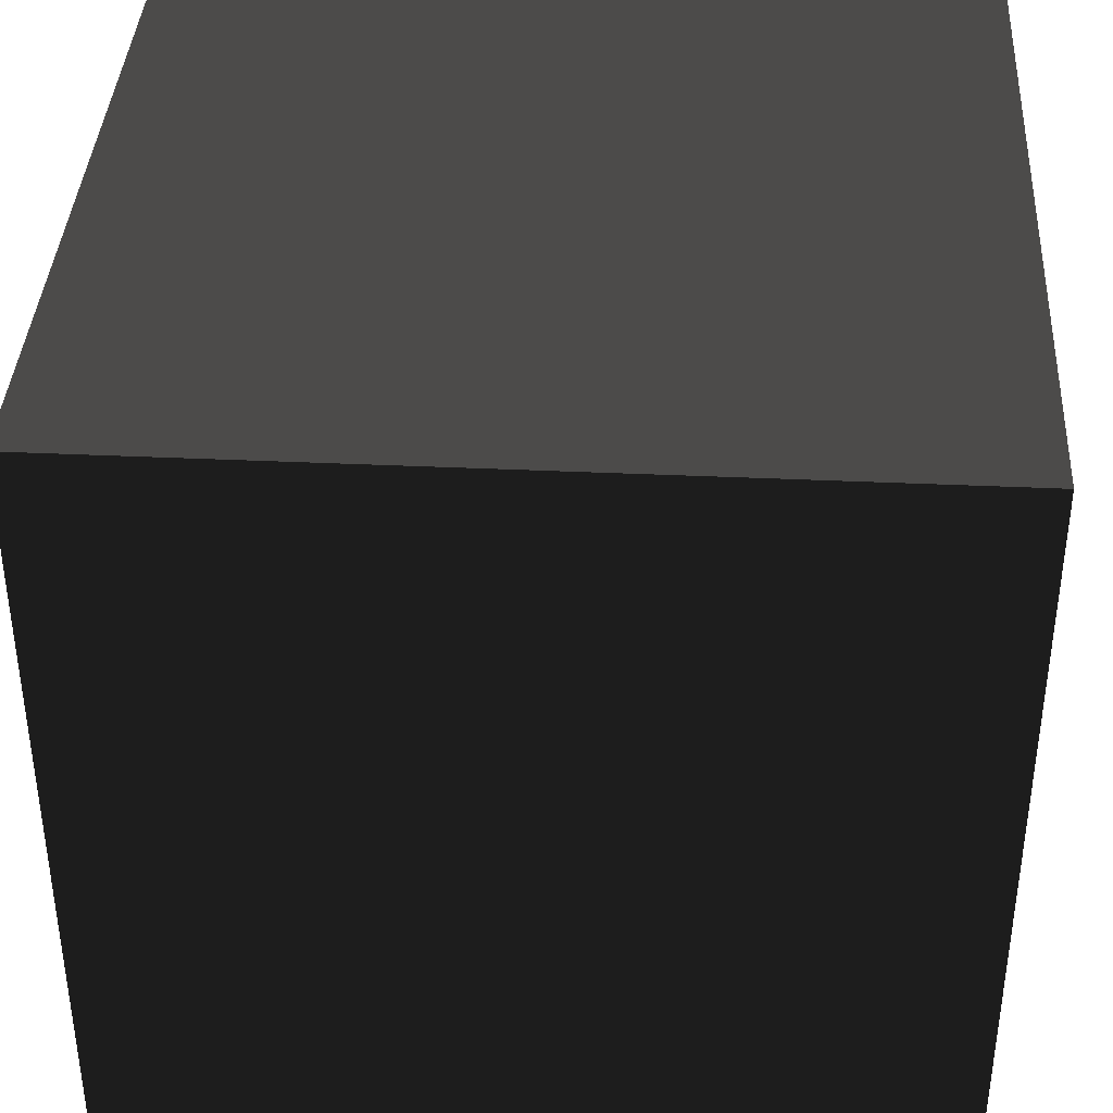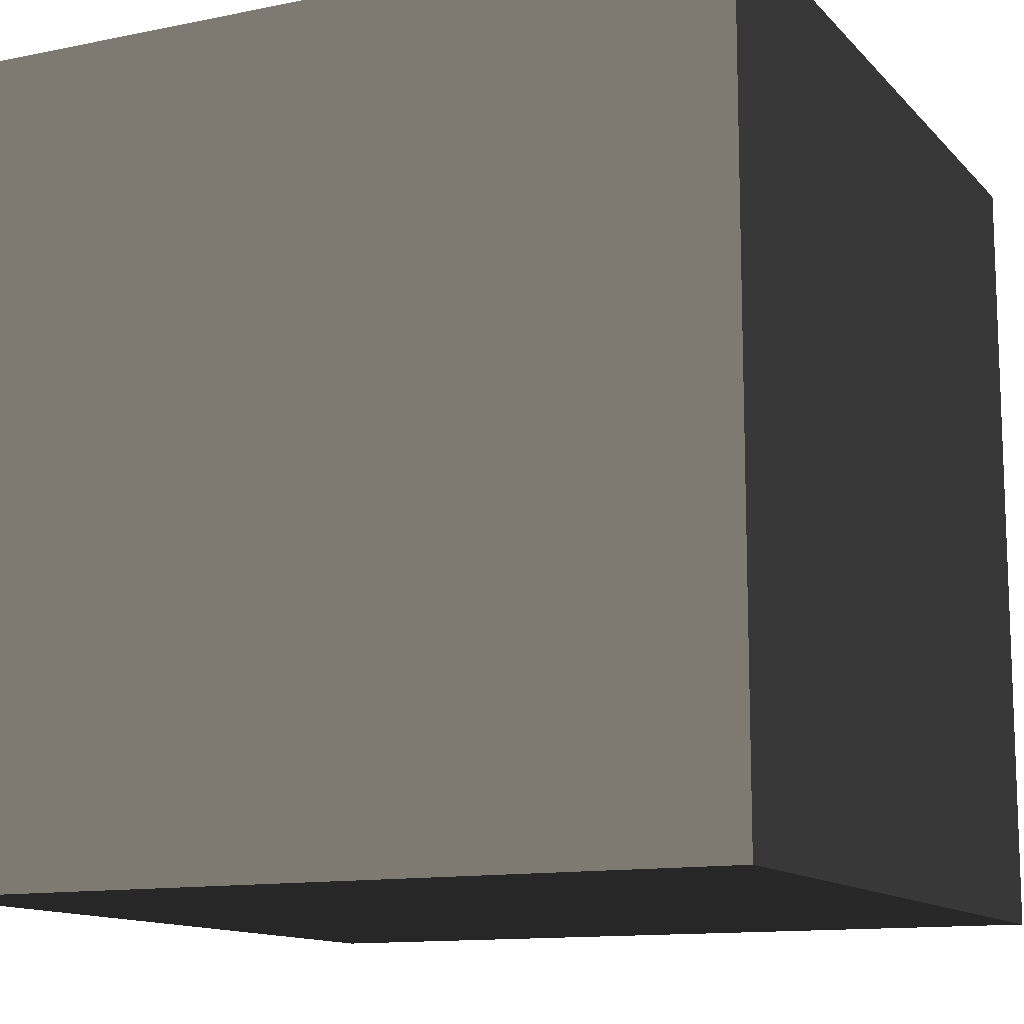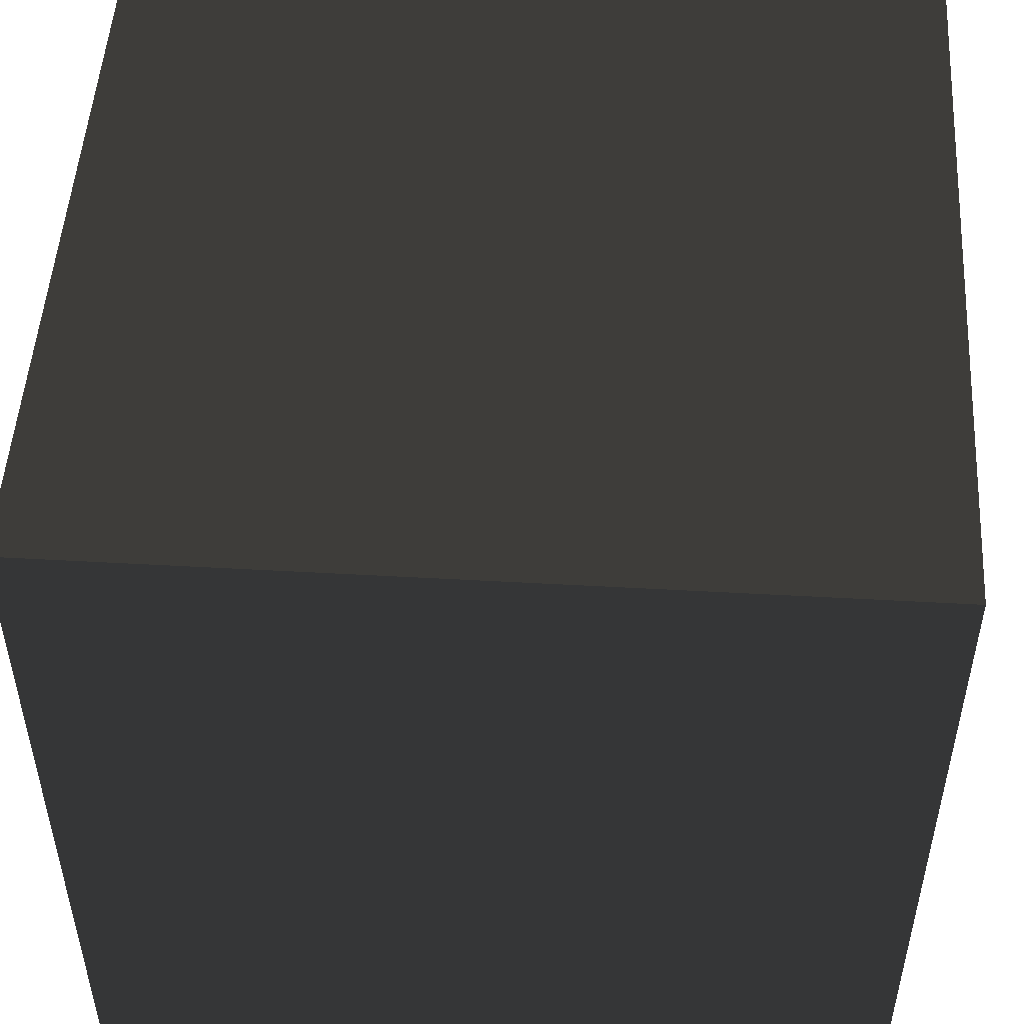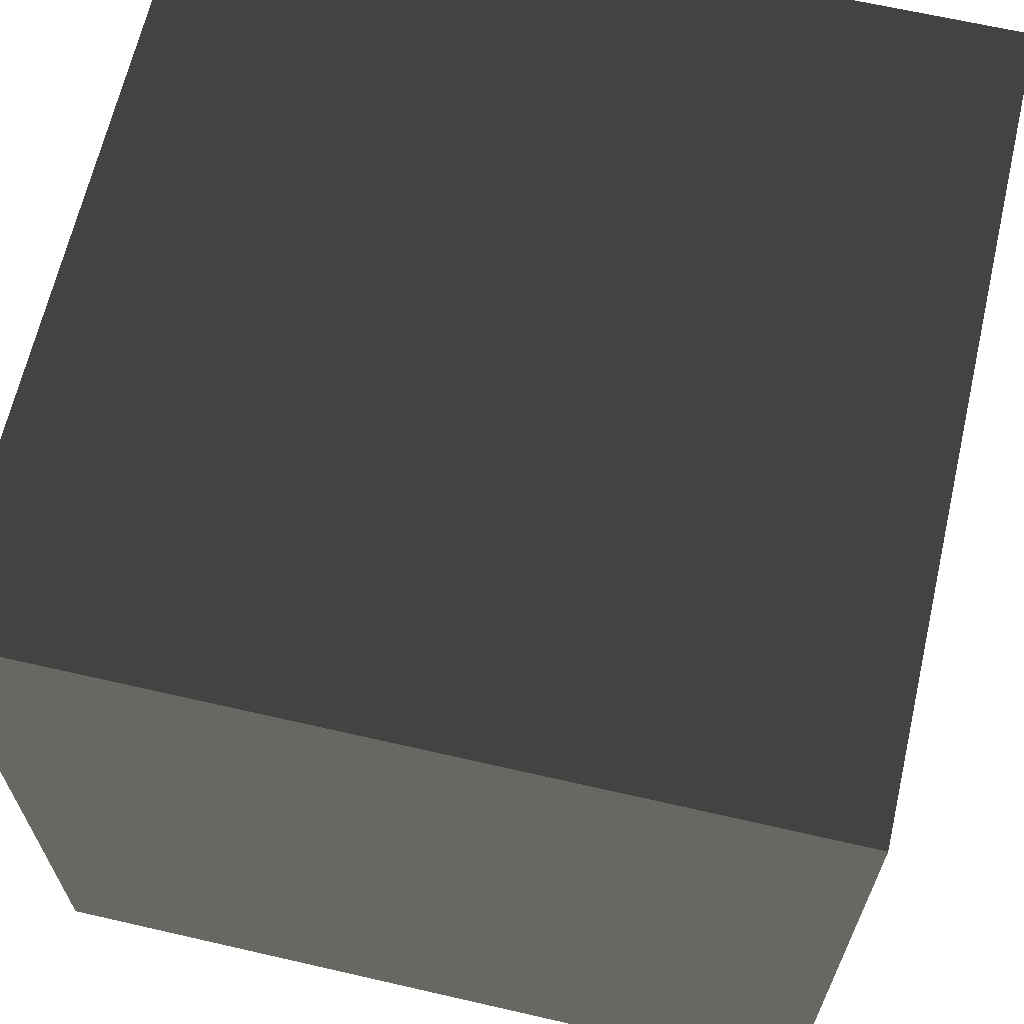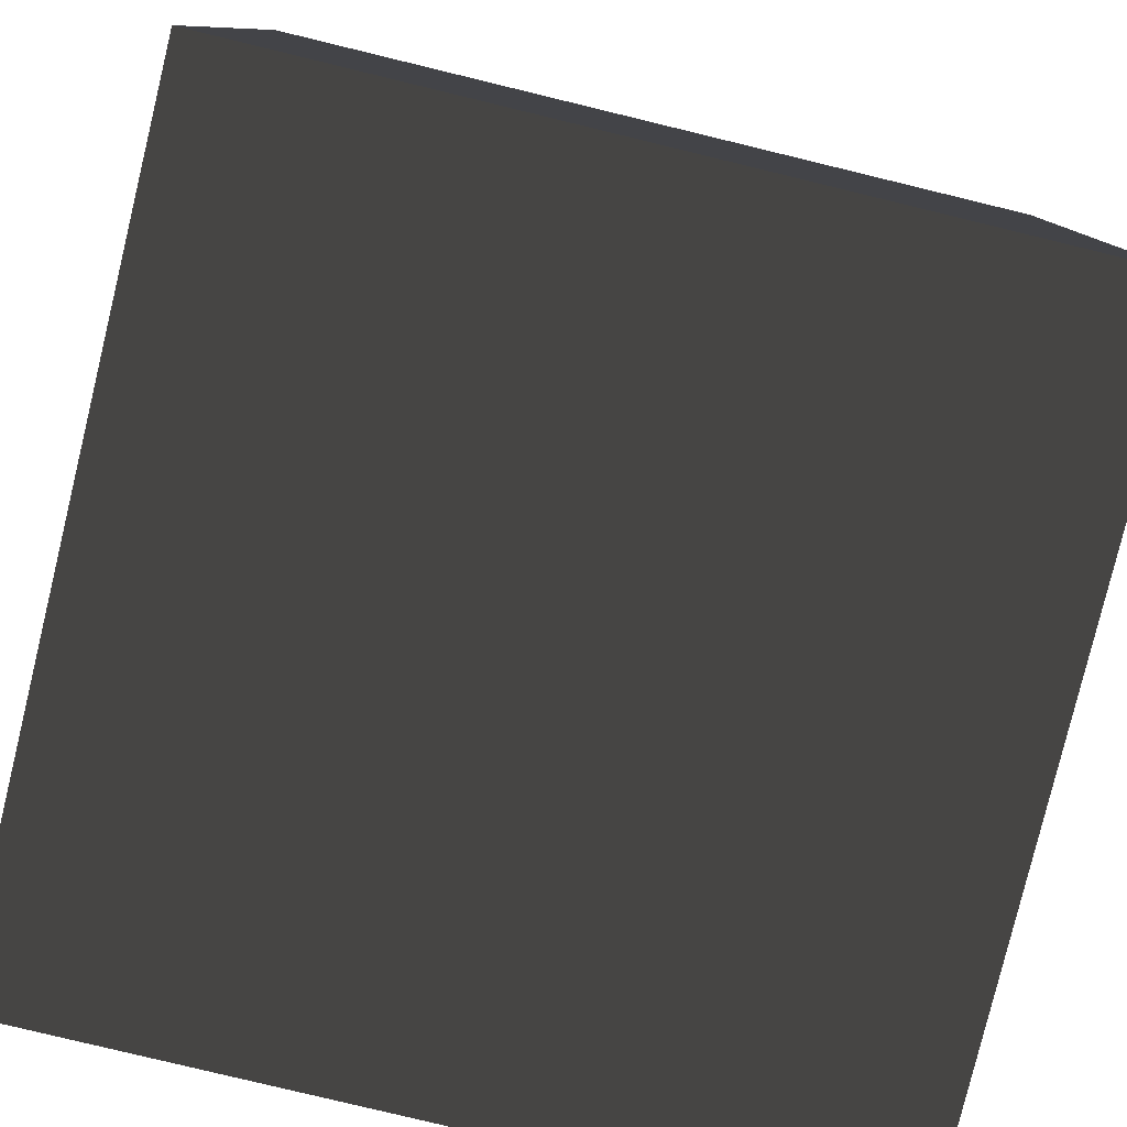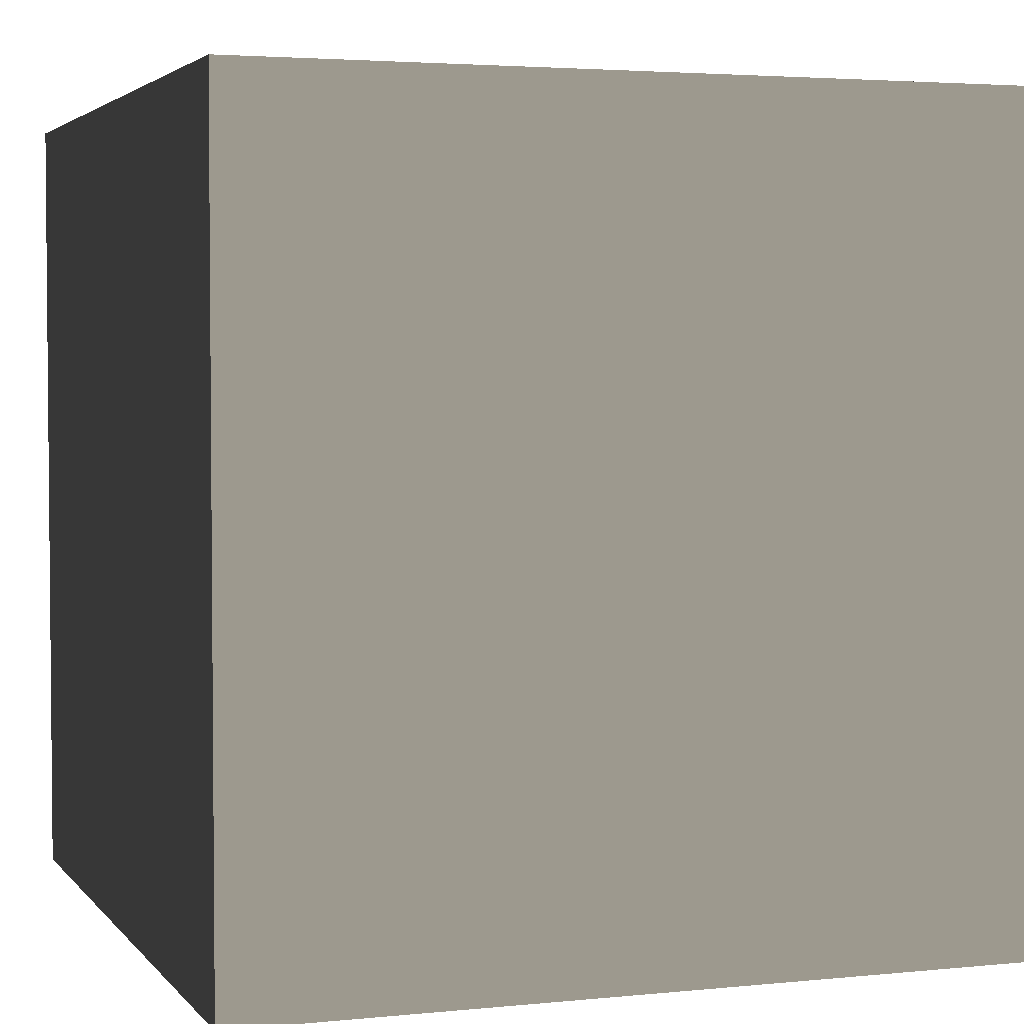
<metadata>
{"format":"obj","ext":"obj","renderer":"f3d","projection":"perspective","resolution":1024,"background":"white","views":[{"elev":38.6,"azim":93.3,"up":"+Z"},{"elev":-12.5,"azim":25.6,"up":"+Y"},{"elev":50.6,"azim":3.5,"up":"+Z"},{"elev":65.5,"azim":-77.0,"up":"+Y"},{"elev":-79.9,"azim":76.4,"up":"+Z"},{"elev":3.3,"azim":160.7,"up":"+Z"}]}
</metadata>
<code>
v -0.05 -0.05 -3.034e-08
v 0.05 -0.05 -3.034e-08
v 0.05 0.05 -4.226e-08
v -0.05 0.05 -4.226e-08
v -0.05 -0.05 0.1
v -0.05 0.05 0.1
v 0.05 0.05 0.1
v 0.05 -0.05 0.1
v -0.05 -0.05 -3.034e-08
v -0.05 -0.05 0.1
v 0.05 -0.05 0.1
v 0.05 -0.05 -3.034e-08
v 0.05 -0.05 -3.034e-08
v 0.05 -0.05 0.1
v 0.05 0.05 0.1
v 0.05 0.05 -4.226e-08
v 0.05 0.05 -4.226e-08
v 0.05 0.05 0.1
v -0.05 0.05 0.1
v -0.05 0.05 -4.226e-08
v -0.05 0.05 -4.226e-08
v -0.05 0.05 0.1
v -0.05 -0.05 0.1
v -0.05 -0.05 -3.034e-08
g Crate_(86)_22238_414
f 1 3 2
f 1 4 3
f 5 7 6
f 5 8 7
f 9 11 10
f 9 12 11
f 13 15 14
f 13 16 15
f 17 19 18
f 17 20 19
f 21 23 22
f 21 24 23

</code>
